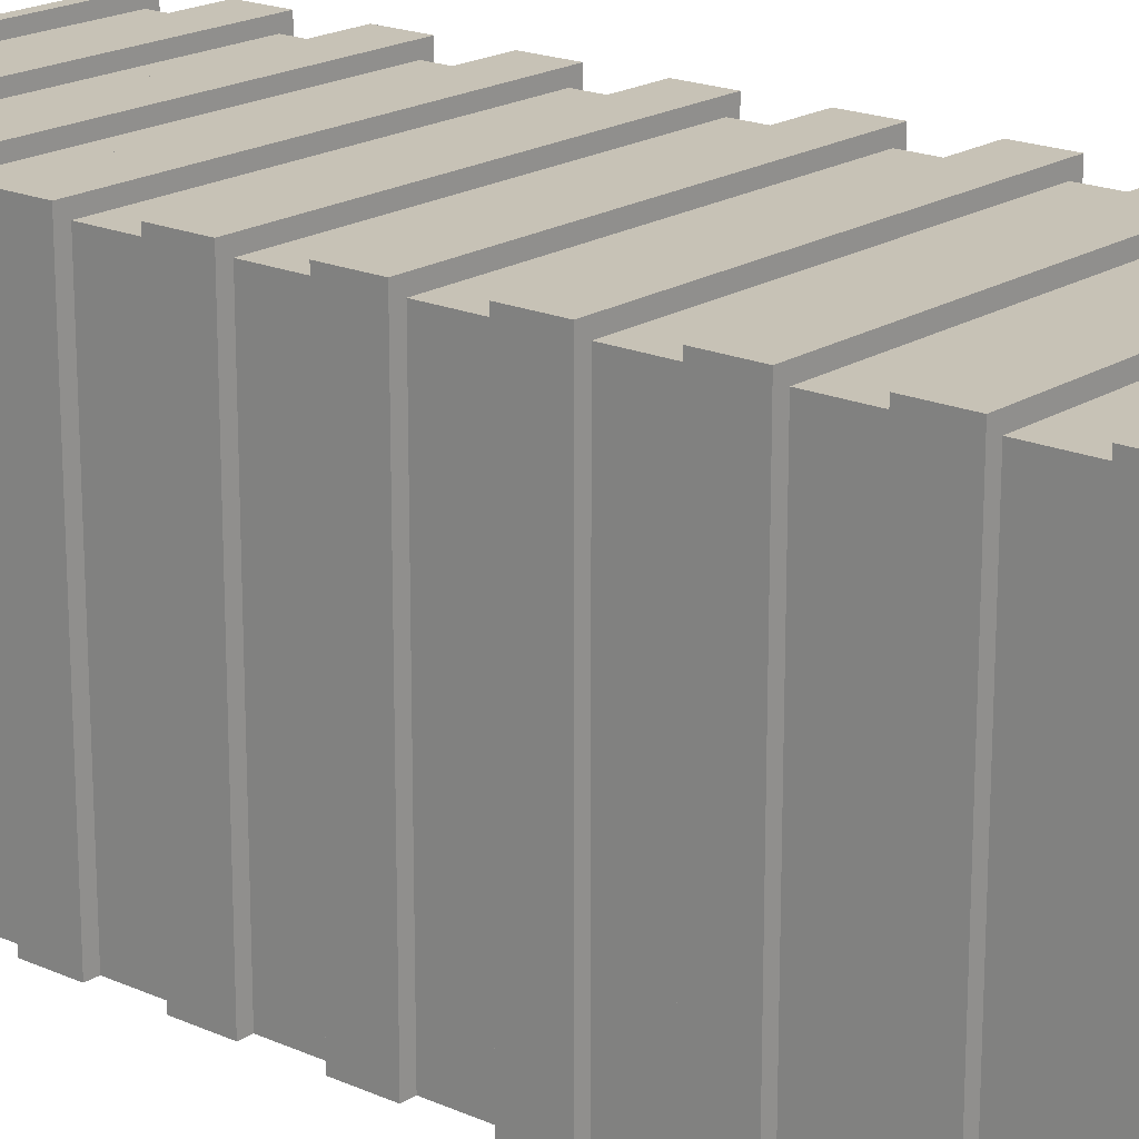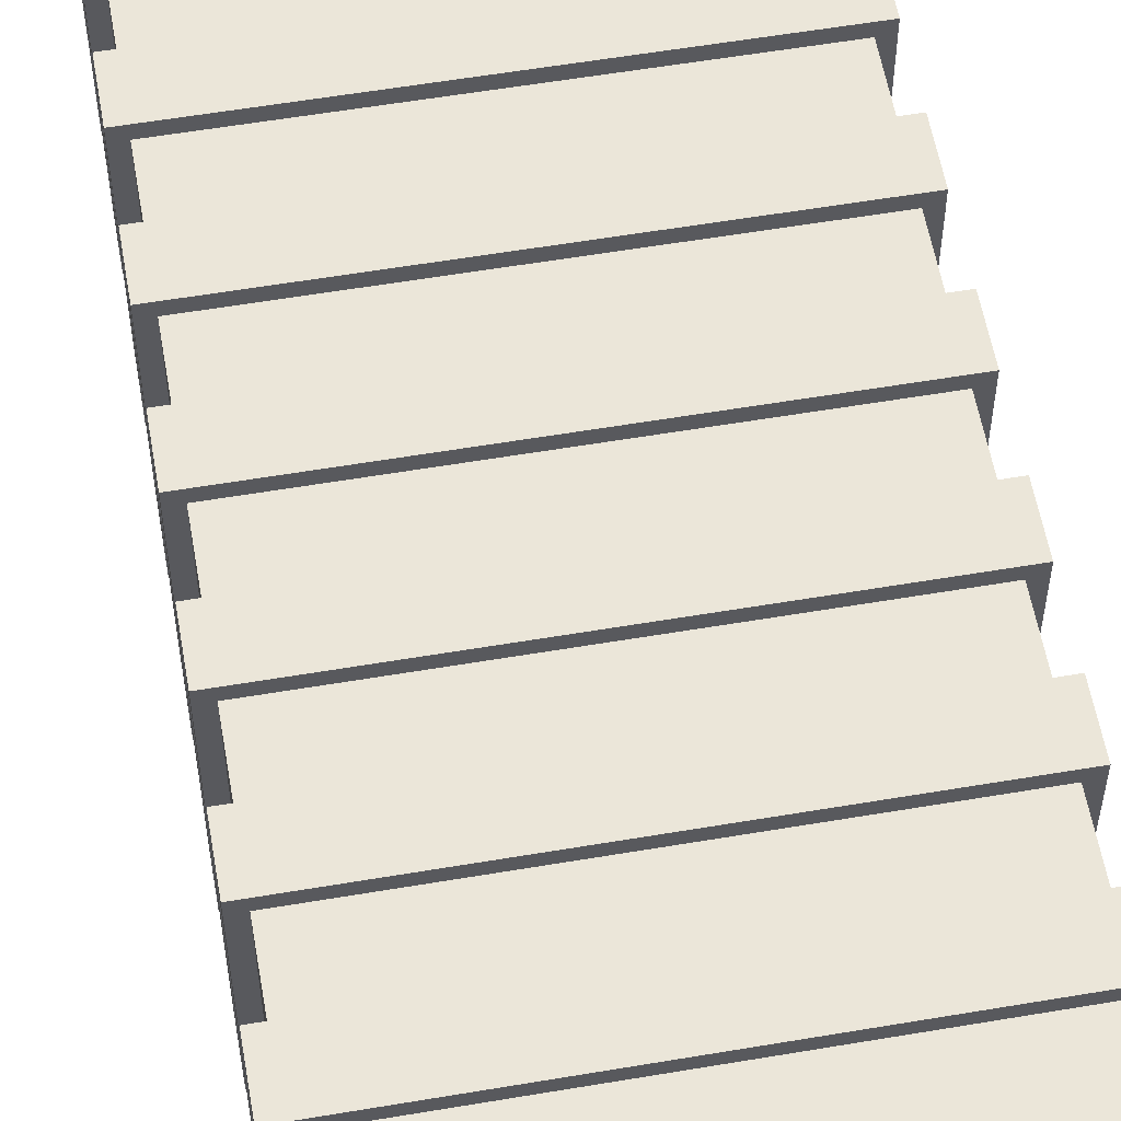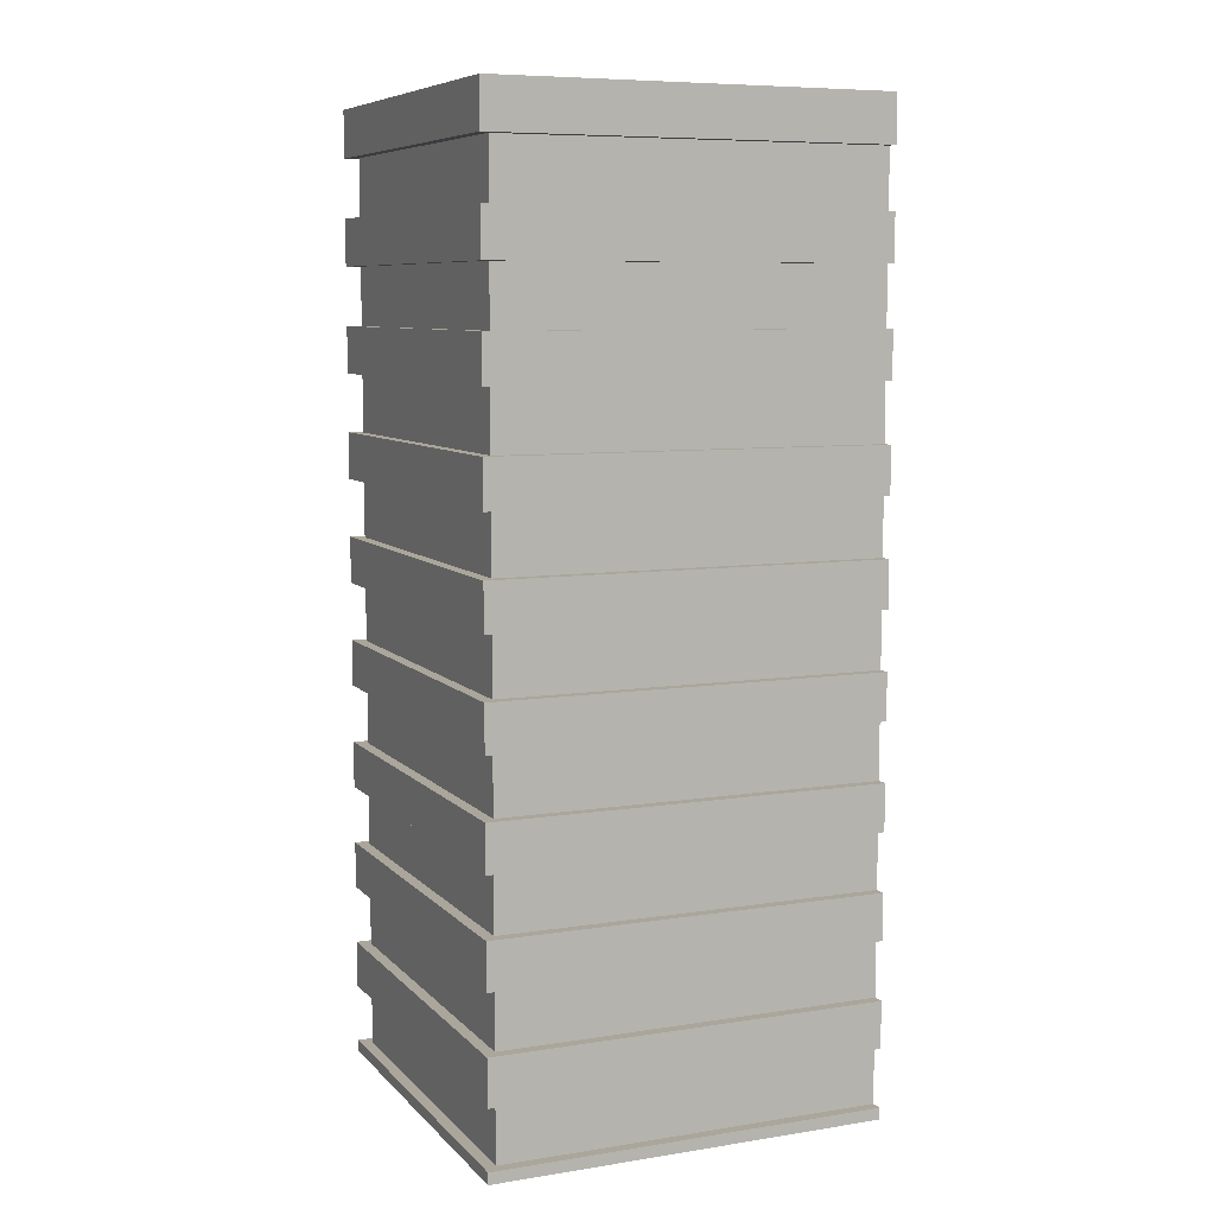
<metadata>
{"format":"obj","ext":"obj","renderer":"f3d","projection":"perspective","resolution":1024,"background":"white","views":[{"elev":19.1,"azim":-50.1,"up":"+Y"},{"elev":57.4,"azim":-10.0,"up":"+Y"},{"elev":7.9,"azim":-113.5,"up":"+Z"}]}
</metadata>
<code>
o
v 5.1 6.3 -2.8
v 5.1 6.3 -3.2
v 5.1 6.3 -3.7
v 5.1 6.3 -4.1
v 5.1 6.3 -4.6
v 5.1 6.3 -5
v 5.1 6.3 -5.5
v 5.1 6.3 -5.9
v 5.1 6.3 -6.4
v 5.1 6.3 -6.8
v 5.1 6.3 -7.3
v 5.1 6.3 -7.7
v 5.1 6.3 -8.2
v 5.1 6.3 -8.6
v 5.1 6.3 -9.1
v 5.1 6.3 -9.5
v 5.1 6.3 -10
v 5.1 6.3 -10.4
v 5.1 6.3 -10.9
v 5.1 6.3 -11
v 5.1 9.7 -2.8
v 5.1 9.7 -3.2
v 5.1 9.7 -3.7
v 5.1 9.7 -4.1
v 5.1 9.7 -4.6
v 5.1 9.7 -5
v 5.1 9.7 -5.5
v 5.1 9.7 -5.9
v 5.1 9.7 -6.4
v 5.1 9.7 -6.8
v 5.1 9.7 -7.3
v 5.1 9.7 -7.7
v 5.1 9.7 -8.2
v 5.1 9.7 -8.6
v 5.1 9.7 -9.1
v 5.1 9.7 -9.5
v 5.1 9.7 -10
v 5.1 9.7 -10.4
v 5.1 9.7 -10.9
v 5.1 9.7 -11
v 5.2 6.3 -3.2
v 5.2 6.3 -3.7
v 5.2 6.3 -4.1
v 5.2 6.3 -4.6
v 5.2 6.3 -5
v 5.2 6.3 -5.5
v 5.2 6.3 -5.9
v 5.2 6.3 -6.4
v 5.2 6.3 -6.8
v 5.2 6.3 -7.3
v 5.2 6.3 -7.7
v 5.2 6.3 -8.2
v 5.2 6.3 -8.6
v 5.2 6.3 -9.1
v 5.2 6.3 -9.5
v 5.2 6.3 -10
v 5.2 6.3 -10.4
v 5.2 6.3 -10.9
v 5.2 9.6 -3.2
v 5.2 9.6 -3.7
v 5.2 9.6 -4.1
v 5.2 9.6 -4.6
v 5.2 9.6 -5
v 5.2 9.6 -5.5
v 5.2 9.6 -5.9
v 5.2 9.6 -6.4
v 5.2 9.6 -6.8
v 5.2 9.6 -7.3
v 5.2 9.6 -7.7
v 5.2 9.6 -8.2
v 5.2 9.6 -8.6
v 5.2 9.6 -9.1
v 5.2 9.6 -9.5
v 5.2 9.6 -10
v 5.2 9.6 -10.4
v 5.2 9.6 -10.9
v 8.2 6.3 -2.8
v 8.2 6.3 -11
v 8.2 9.4 -2.8
v 8.2 9.4 -11
v 5.3 6.3 -2.8
v 5.3 6.3 -11
v 5.3 9.4 -2.8
v 5.3 9.4 -11
v 8.3 6.3 -3.2
v 8.3 6.3 -3.7
v 8.3 6.3 -4.1
v 8.3 6.3 -4.6
v 8.3 6.3 -5
v 8.3 6.3 -5.5
v 8.3 6.3 -5.9
v 8.3 6.3 -6.4
v 8.3 6.3 -6.8
v 8.3 6.3 -7.3
v 8.3 6.3 -7.7
v 8.3 6.3 -8.2
v 8.3 6.3 -8.6
v 8.3 6.3 -9.1
v 8.3 6.3 -9.5
v 8.3 6.3 -10
v 8.3 6.3 -10.4
v 8.3 6.3 -10.9
v 8.3 9.6 -3.2
v 8.3 9.6 -3.7
v 8.3 9.6 -4.1
v 8.3 9.6 -4.6
v 8.3 9.6 -5
v 8.3 9.6 -5.5
v 8.3 9.6 -5.9
v 8.3 9.6 -6.4
v 8.3 9.6 -6.8
v 8.3 9.6 -7.3
v 8.3 9.6 -7.7
v 8.3 9.6 -8.2
v 8.3 9.6 -8.6
v 8.3 9.6 -9.1
v 8.3 9.6 -9.5
v 8.3 9.6 -10
v 8.3 9.6 -10.4
v 8.3 9.6 -10.9
v 8.4 6.3 -2.8
v 8.4 6.3 -3.2
v 8.4 6.3 -3.7
v 8.4 6.3 -4.1
v 8.4 6.3 -4.6
v 8.4 6.3 -5
v 8.4 6.3 -5.5
v 8.4 6.3 -5.9
v 8.4 6.3 -6.4
v 8.4 6.3 -6.8
v 8.4 6.3 -7.3
v 8.4 6.3 -7.7
v 8.4 6.3 -8.2
v 8.4 6.3 -8.6
v 8.4 6.3 -9.1
v 8.4 6.3 -9.5
v 8.4 6.3 -10
v 8.4 6.3 -10.4
v 8.4 6.3 -10.9
v 8.4 6.3 -11
v 8.4 9.7 -2.8
v 8.4 9.7 -3.2
v 8.4 9.7 -3.7
v 8.4 9.7 -4.1
v 8.4 9.7 -4.6
v 8.4 9.7 -5
v 8.4 9.7 -5.5
v 8.4 9.7 -5.9
v 8.4 9.7 -6.4
v 8.4 9.7 -6.8
v 8.4 9.7 -7.3
v 8.4 9.7 -7.7
v 8.4 9.7 -8.2
v 8.4 9.7 -8.6
v 8.4 9.7 -9.1
v 8.4 9.7 -9.5
v 8.4 9.7 -10
v 8.4 9.7 -10.4
v 8.4 9.7 -10.9
v 8.4 9.7 -11
v 5.1 6.3 -2.8
v 5.1 9.7 -2.8
v 5.3 6.3 -2.8
v 5.3 9.4 -2.8
v 8.2 6.3 -2.8
v 8.2 9.4 -2.8
v 8.4 6.3 -2.8
v 8.4 9.7 -2.8
v 5.1 6.3 -3.7
v 5.1 9.7 -3.7
v 5.2 6.3 -3.7
v 5.2 9.6 -3.7
v 8.3 6.3 -3.7
v 8.3 9.6 -3.7
v 8.4 6.3 -3.7
v 8.4 9.7 -3.7
v 5.1 6.3 -4.6
v 5.1 9.7 -4.6
v 5.2 6.3 -4.6
v 5.2 9.6 -4.6
v 8.3 6.3 -4.6
v 8.3 9.6 -4.6
v 8.4 6.3 -4.6
v 8.4 9.7 -4.6
v 5.1 6.3 -5.5
v 5.1 9.7 -5.5
v 5.2 6.3 -5.5
v 5.2 9.6 -5.5
v 8.3 6.3 -5.5
v 8.3 9.6 -5.5
v 8.4 6.3 -5.5
v 8.4 9.7 -5.5
v 5.1 6.3 -6.4
v 5.1 9.7 -6.4
v 5.2 6.3 -6.4
v 5.2 9.6 -6.4
v 8.3 6.3 -6.4
v 8.3 9.6 -6.4
v 8.4 6.3 -6.4
v 8.4 9.7 -6.4
v 5.1 6.3 -7.3
v 5.1 9.7 -7.3
v 5.2 6.3 -7.3
v 5.2 9.6 -7.3
v 8.3 6.3 -7.3
v 8.3 9.6 -7.3
v 8.4 6.3 -7.3
v 8.4 9.7 -7.3
v 5.1 6.3 -8.2
v 5.1 9.7 -8.2
v 5.2 6.3 -8.2
v 5.2 9.6 -8.2
v 8.3 6.3 -8.2
v 8.3 9.6 -8.2
v 8.4 6.3 -8.2
v 8.4 9.7 -8.2
v 5.1 6.3 -9.1
v 5.1 9.7 -9.1
v 5.2 6.3 -9.1
v 5.2 9.6 -9.1
v 8.3 6.3 -9.1
v 8.3 9.6 -9.1
v 8.4 6.3 -9.1
v 8.4 9.7 -9.1
v 5.1 6.3 -10
v 5.1 9.7 -10
v 5.2 6.3 -10
v 5.2 9.6 -10
v 8.3 6.3 -10
v 8.3 9.6 -10
v 8.4 6.3 -10
v 8.4 9.7 -10
v 5.1 6.3 -10.9
v 5.1 9.7 -10.9
v 5.2 6.3 -10.9
v 5.2 9.6 -10.9
v 8.3 6.3 -10.9
v 8.3 9.6 -10.9
v 8.4 6.3 -10.9
v 8.4 9.7 -10.9
v 5.1 6.3 -3.2
v 5.1 9.7 -3.2
v 5.2 6.3 -3.2
v 5.2 9.6 -3.2
v 8.3 6.3 -3.2
v 8.3 9.6 -3.2
v 8.4 6.3 -3.2
v 8.4 9.7 -3.2
v 5.1 6.3 -4.1
v 5.1 9.7 -4.1
v 5.2 6.3 -4.1
v 5.2 9.6 -4.1
v 8.3 6.3 -4.1
v 8.3 9.6 -4.1
v 8.4 6.3 -4.1
v 8.4 9.7 -4.1
v 5.1 6.3 -5
v 5.1 9.7 -5
v 5.2 6.3 -5
v 5.2 9.6 -5
v 8.3 6.3 -5
v 8.3 9.6 -5
v 8.4 6.3 -5
v 8.4 9.7 -5
v 5.1 6.3 -5.9
v 5.1 9.7 -5.9
v 5.2 6.3 -5.9
v 5.2 9.6 -5.9
v 8.3 6.3 -5.9
v 8.3 9.6 -5.9
v 8.4 6.3 -5.9
v 8.4 9.7 -5.9
v 5.1 6.3 -6.8
v 5.1 9.7 -6.8
v 5.2 6.3 -6.8
v 5.2 9.6 -6.8
v 8.3 6.3 -6.8
v 8.3 9.6 -6.8
v 8.4 6.3 -6.8
v 8.4 9.7 -6.8
v 5.1 6.3 -7.7
v 5.1 9.7 -7.7
v 5.2 6.3 -7.7
v 5.2 9.6 -7.7
v 8.3 6.3 -7.7
v 8.3 9.6 -7.7
v 8.4 6.3 -7.7
v 8.4 9.7 -7.7
v 5.1 6.3 -8.6
v 5.1 9.7 -8.6
v 5.2 6.3 -8.6
v 5.2 9.6 -8.6
v 8.3 6.3 -8.6
v 8.3 9.6 -8.6
v 8.4 6.3 -8.6
v 8.4 9.7 -8.6
v 5.1 6.3 -9.5
v 5.1 9.7 -9.5
v 5.2 6.3 -9.5
v 5.2 9.6 -9.5
v 8.3 6.3 -9.5
v 8.3 9.6 -9.5
v 8.4 6.3 -9.5
v 8.4 9.7 -9.5
v 5.1 6.3 -10.4
v 5.1 9.7 -10.4
v 5.2 6.3 -10.4
v 5.2 9.6 -10.4
v 8.3 6.3 -10.4
v 8.3 9.6 -10.4
v 8.4 6.3 -10.4
v 8.4 9.7 -10.4
v 5.1 6.3 -11
v 5.1 9.7 -11
v 5.3 6.3 -11
v 5.3 9.4 -11
v 8.2 6.3 -11
v 8.2 9.4 -11
v 8.4 6.3 -11
v 8.4 9.7 -11
v 5.1 6.3 -2.8
v 5.3 6.3 -2.8
v 8.2 6.3 -2.8
v 8.4 6.3 -2.8
v 5.1 6.3 -3.2
v 5.2 6.3 -3.2
v 8.3 6.3 -3.2
v 8.4 6.3 -3.2
v 5.1 6.3 -3.7
v 5.2 6.3 -3.7
v 8.3 6.3 -3.7
v 8.4 6.3 -3.7
v 5.1 6.3 -4.1
v 5.2 6.3 -4.1
v 8.3 6.3 -4.1
v 8.4 6.3 -4.1
v 5.1 6.3 -4.6
v 5.2 6.3 -4.6
v 8.3 6.3 -4.6
v 8.4 6.3 -4.6
v 5.1 6.3 -5
v 5.2 6.3 -5
v 8.3 6.3 -5
v 8.4 6.3 -5
v 5.1 6.3 -5.5
v 5.2 6.3 -5.5
v 8.3 6.3 -5.5
v 8.4 6.3 -5.5
v 5.1 6.3 -5.9
v 5.2 6.3 -5.9
v 8.3 6.3 -5.9
v 8.4 6.3 -5.9
v 5.1 6.3 -6.4
v 5.2 6.3 -6.4
v 8.3 6.3 -6.4
v 8.4 6.3 -6.4
v 5.1 6.3 -6.8
v 5.2 6.3 -6.8
v 8.3 6.3 -6.8
v 8.4 6.3 -6.8
v 5.1 6.3 -7.3
v 5.2 6.3 -7.3
v 8.3 6.3 -7.3
v 8.4 6.3 -7.3
v 5.1 6.3 -7.7
v 5.2 6.3 -7.7
v 8.3 6.3 -7.7
v 8.4 6.3 -7.7
v 5.1 6.3 -8.2
v 5.2 6.3 -8.2
v 8.3 6.3 -8.2
v 8.4 6.3 -8.2
v 5.1 6.3 -8.6
v 5.2 6.3 -8.6
v 8.3 6.3 -8.6
v 8.4 6.3 -8.6
v 5.1 6.3 -9.1
v 5.2 6.3 -9.1
v 8.3 6.3 -9.1
v 8.4 6.3 -9.1
v 5.1 6.3 -9.5
v 5.2 6.3 -9.5
v 8.3 6.3 -9.5
v 8.4 6.3 -9.5
v 5.1 6.3 -10
v 5.2 6.3 -10
v 8.3 6.3 -10
v 8.4 6.3 -10
v 5.1 6.3 -10.4
v 5.2 6.3 -10.4
v 8.3 6.3 -10.4
v 8.4 6.3 -10.4
v 5.1 6.3 -10.9
v 5.2 6.3 -10.9
v 8.3 6.3 -10.9
v 8.4 6.3 -10.9
v 5.1 6.3 -11
v 5.3 6.3 -11
v 8.2 6.3 -11
v 8.4 6.3 -11
v 5.3 9.4 -2.8
v 8.2 9.4 -2.8
v 5.3 9.4 -11
v 8.2 9.4 -11
v 5.2 9.6 -3.2
v 8.3 9.6 -3.2
v 5.2 9.6 -3.7
v 8.3 9.6 -3.7
v 5.2 9.6 -4.1
v 8.3 9.6 -4.1
v 5.2 9.6 -4.6
v 8.3 9.6 -4.6
v 5.2 9.6 -5
v 8.3 9.6 -5
v 5.2 9.6 -5.5
v 8.3 9.6 -5.5
v 5.2 9.6 -5.9
v 8.3 9.6 -5.9
v 5.2 9.6 -6.4
v 8.3 9.6 -6.4
v 5.2 9.6 -6.8
v 8.3 9.6 -6.8
v 5.2 9.6 -7.3
v 8.3 9.6 -7.3
v 5.2 9.6 -7.7
v 8.3 9.6 -7.7
v 5.2 9.6 -8.2
v 8.3 9.6 -8.2
v 5.2 9.6 -8.6
v 8.3 9.6 -8.6
v 5.2 9.6 -9.1
v 8.3 9.6 -9.1
v 5.2 9.6 -9.5
v 8.3 9.6 -9.5
v 5.2 9.6 -10
v 8.3 9.6 -10
v 5.2 9.6 -10.4
v 8.3 9.6 -10.4
v 5.2 9.6 -10.9
v 8.3 9.6 -10.9
v 5.1 9.7 -2.8
v 8.4 9.7 -2.8
v 5.1 9.7 -3.2
v 8.4 9.7 -3.2
v 5.1 9.7 -3.7
v 8.4 9.7 -3.7
v 5.1 9.7 -4.1
v 8.4 9.7 -4.1
v 5.1 9.7 -4.6
v 8.4 9.7 -4.6
v 5.1 9.7 -5
v 8.4 9.7 -5
v 5.1 9.7 -5.5
v 8.4 9.7 -5.5
v 5.1 9.7 -5.9
v 8.4 9.7 -5.9
v 5.1 9.7 -6.4
v 8.4 9.7 -6.4
v 5.1 9.7 -6.8
v 8.4 9.7 -6.8
v 5.1 9.7 -7.3
v 8.4 9.7 -7.3
v 5.1 9.7 -7.7
v 8.4 9.7 -7.7
v 5.1 9.7 -8.2
v 8.4 9.7 -8.2
v 5.1 9.7 -8.6
v 8.4 9.7 -8.6
v 5.1 9.7 -9.1
v 8.4 9.7 -9.1
v 5.1 9.7 -9.5
v 8.4 9.7 -9.5
v 5.1 9.7 -10
v 8.4 9.7 -10
v 5.1 9.7 -10.4
v 8.4 9.7 -10.4
v 5.1 9.7 -10.9
v 8.4 9.7 -10.9
v 5.1 9.7 -11
v 8.4 9.7 -11
f 21 2 1
f 22 2 21
f 23 4 3
f 24 4 23
f 25 6 5
f 26 6 25
f 27 8 7
f 28 8 27
f 29 10 9
f 30 10 29
f 31 12 11
f 32 12 31
f 33 14 13
f 34 14 33
f 35 16 15
f 36 16 35
f 37 18 17
f 38 18 37
f 39 20 19
f 40 20 39
f 59 42 41
f 60 42 59
f 61 44 43
f 62 44 61
f 63 46 45
f 64 46 63
f 65 48 47
f 66 48 65
f 67 50 49
f 68 50 67
f 69 52 51
f 70 52 69
f 71 54 53
f 72 54 71
f 73 56 55
f 74 56 73
f 75 58 57
f 76 58 75
f 79 78 77
f 80 78 79
f 81 82 83
f 83 82 84
f 85 86 103
f 103 86 104
f 87 88 105
f 105 88 106
f 89 90 107
f 107 90 108
f 91 92 109
f 109 92 110
f 93 94 111
f 111 94 112
f 95 96 113
f 113 96 114
f 97 98 115
f 115 98 116
f 99 100 117
f 117 100 118
f 101 102 119
f 119 102 120
f 121 122 141
f 141 122 142
f 123 124 143
f 143 124 144
f 125 126 145
f 145 126 146
f 127 128 147
f 147 128 148
f 129 130 149
f 149 130 150
f 131 132 151
f 151 132 152
f 133 134 153
f 153 134 154
f 135 136 155
f 155 136 156
f 137 138 157
f 157 138 158
f 139 140 159
f 159 140 160
f 163 162 161
f 164 162 163
f 166 162 164
f 167 166 165
f 168 162 166
f 168 166 167
f 171 170 169
f 172 170 171
f 174 170 172
f 175 174 173
f 176 170 174
f 176 174 175
f 179 178 177
f 180 178 179
f 182 178 180
f 183 182 181
f 184 178 182
f 184 182 183
f 187 186 185
f 188 186 187
f 190 186 188
f 191 190 189
f 192 186 190
f 192 190 191
f 195 194 193
f 196 194 195
f 198 194 196
f 199 198 197
f 200 194 198
f 200 198 199
f 203 202 201
f 204 202 203
f 206 202 204
f 207 206 205
f 208 202 206
f 208 206 207
f 211 210 209
f 212 210 211
f 214 210 212
f 215 214 213
f 216 210 214
f 216 214 215
f 219 218 217
f 220 218 219
f 222 218 220
f 223 222 221
f 224 218 222
f 224 222 223
f 227 226 225
f 228 226 227
f 230 226 228
f 231 230 229
f 232 226 230
f 232 230 231
f 235 234 233
f 236 234 235
f 238 234 236
f 239 238 237
f 240 234 238
f 240 238 239
f 241 242 243
f 243 242 244
f 244 242 246
f 245 246 247
f 246 242 248
f 247 246 248
f 249 250 251
f 251 250 252
f 252 250 254
f 253 254 255
f 254 250 256
f 255 254 256
f 257 258 259
f 259 258 260
f 260 258 262
f 261 262 263
f 262 258 264
f 263 262 264
f 265 266 267
f 267 266 268
f 268 266 270
f 269 270 271
f 270 266 272
f 271 270 272
f 273 274 275
f 275 274 276
f 276 274 278
f 277 278 279
f 278 274 280
f 279 278 280
f 281 282 283
f 283 282 284
f 284 282 286
f 285 286 287
f 286 282 288
f 287 286 288
f 289 290 291
f 291 290 292
f 292 290 294
f 293 294 295
f 294 290 296
f 295 294 296
f 297 298 299
f 299 298 300
f 300 298 302
f 301 302 303
f 302 298 304
f 303 302 304
f 305 306 307
f 307 306 308
f 308 306 310
f 309 310 311
f 310 306 312
f 311 310 312
f 313 314 315
f 315 314 316
f 316 314 318
f 317 318 319
f 318 314 320
f 319 318 320
f 325 322 321
f 326 322 325
f 327 324 323
f 328 324 327
f 330 322 326
f 331 327 323
f 333 330 329
f 334 322 330
f 334 330 333
f 335 332 331
f 335 331 323
f 336 332 335
f 338 322 334
f 339 335 323
f 341 338 337
f 342 322 338
f 342 338 341
f 343 340 339
f 343 339 323
f 344 340 343
f 346 322 342
f 347 343 323
f 349 346 345
f 350 322 346
f 350 346 349
f 351 348 347
f 351 347 323
f 352 348 351
f 354 322 350
f 355 351 323
f 357 354 353
f 358 322 354
f 358 354 357
f 359 356 355
f 359 355 323
f 360 356 359
f 362 322 358
f 363 359 323
f 365 362 361
f 366 322 362
f 366 362 365
f 367 364 363
f 367 363 323
f 368 364 367
f 370 322 366
f 371 367 323
f 373 370 369
f 374 322 370
f 374 370 373
f 375 372 371
f 375 371 323
f 376 372 375
f 378 322 374
f 379 375 323
f 381 378 377
f 382 322 378
f 382 378 381
f 383 380 379
f 383 379 323
f 384 380 383
f 386 322 382
f 387 383 323
f 389 386 385
f 390 322 386
f 390 386 389
f 391 388 387
f 391 387 323
f 392 388 391
f 394 322 390
f 395 391 323
f 397 394 393
f 398 322 394
f 398 394 397
f 399 396 395
f 399 395 323
f 400 396 399
f 403 402 401
f 404 402 403
f 405 406 407
f 407 406 408
f 409 410 411
f 411 410 412
f 413 414 415
f 415 414 416
f 417 418 419
f 419 418 420
f 421 422 423
f 423 422 424
f 425 426 427
f 427 426 428
f 429 430 431
f 431 430 432
f 433 434 435
f 435 434 436
f 437 438 439
f 439 438 440
f 441 442 443
f 443 442 444
f 445 446 447
f 447 446 448
f 449 450 451
f 451 450 452
f 453 454 455
f 455 454 456
f 457 458 459
f 459 458 460
f 461 462 463
f 463 462 464
f 465 466 467
f 467 466 468
f 469 470 471
f 471 470 472
f 473 474 475
f 475 474 476
f 477 478 479
f 479 478 480

</code>
